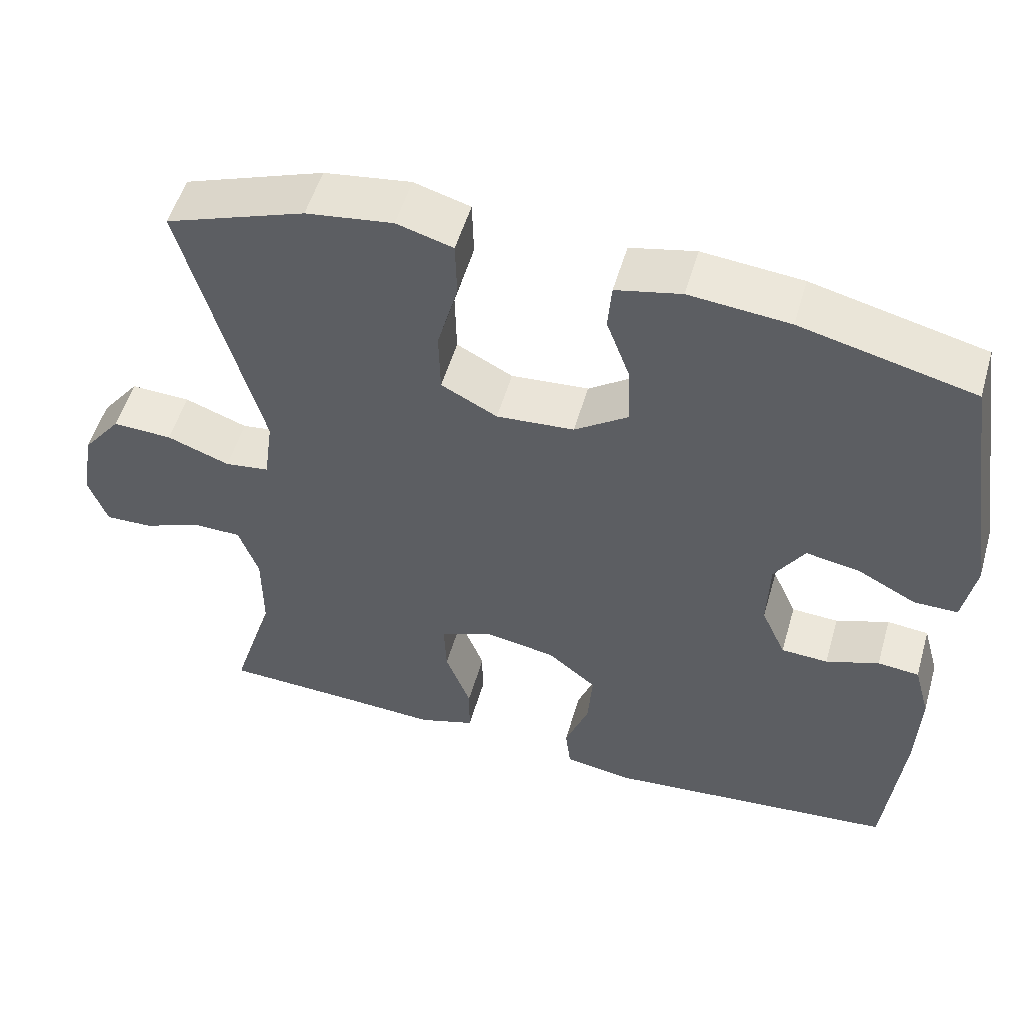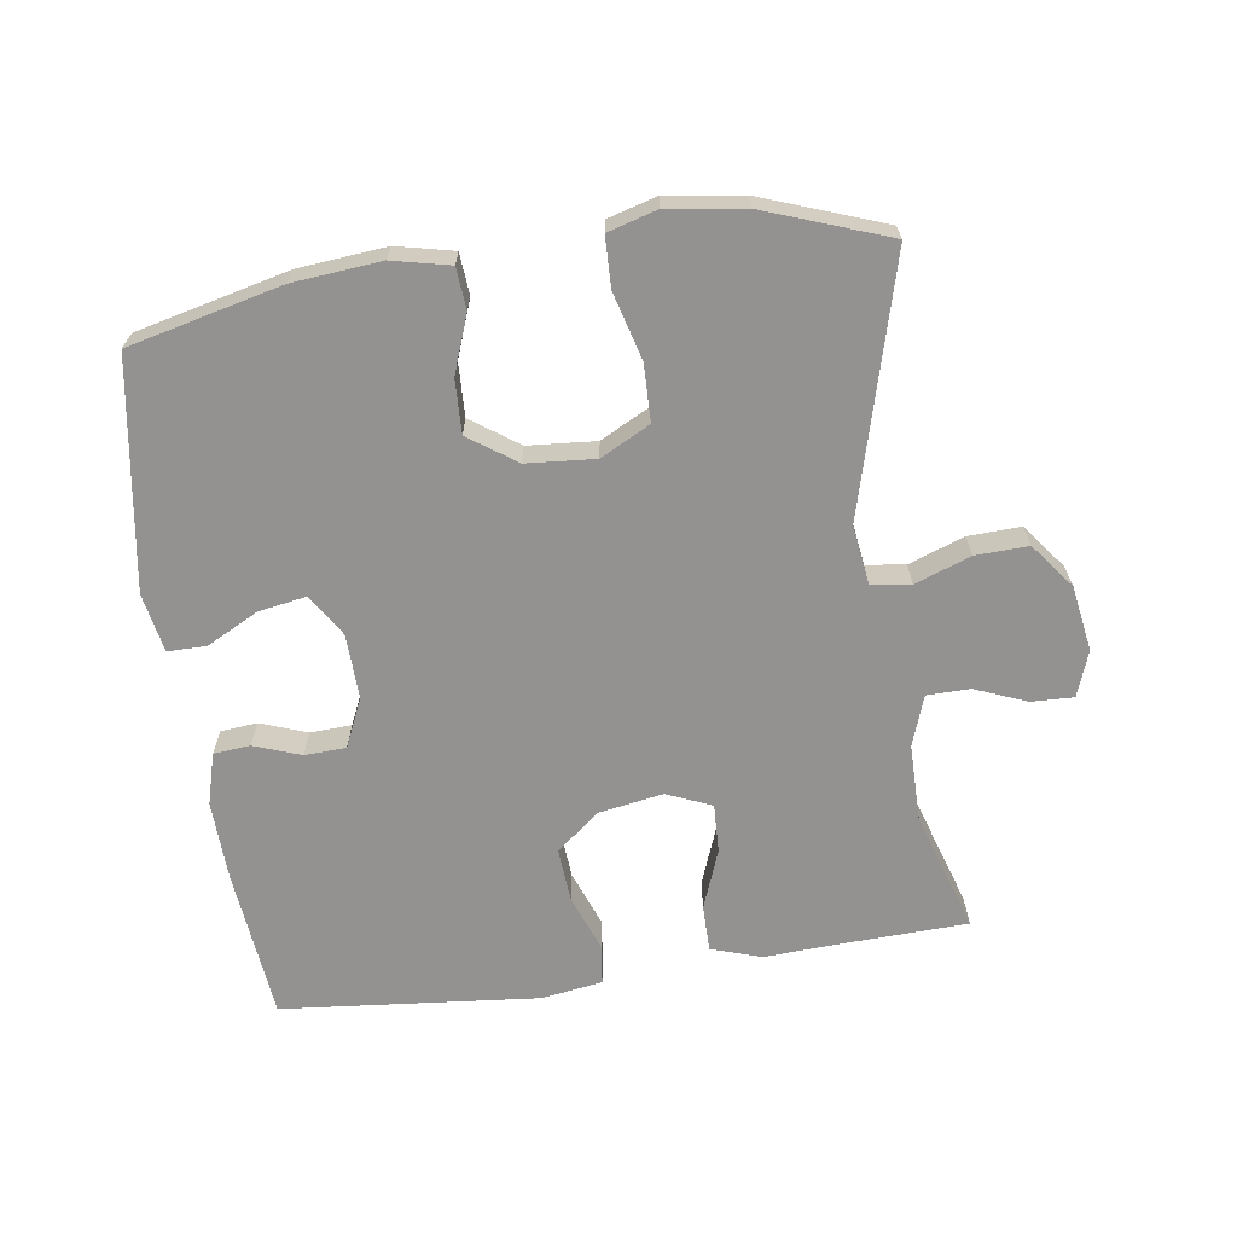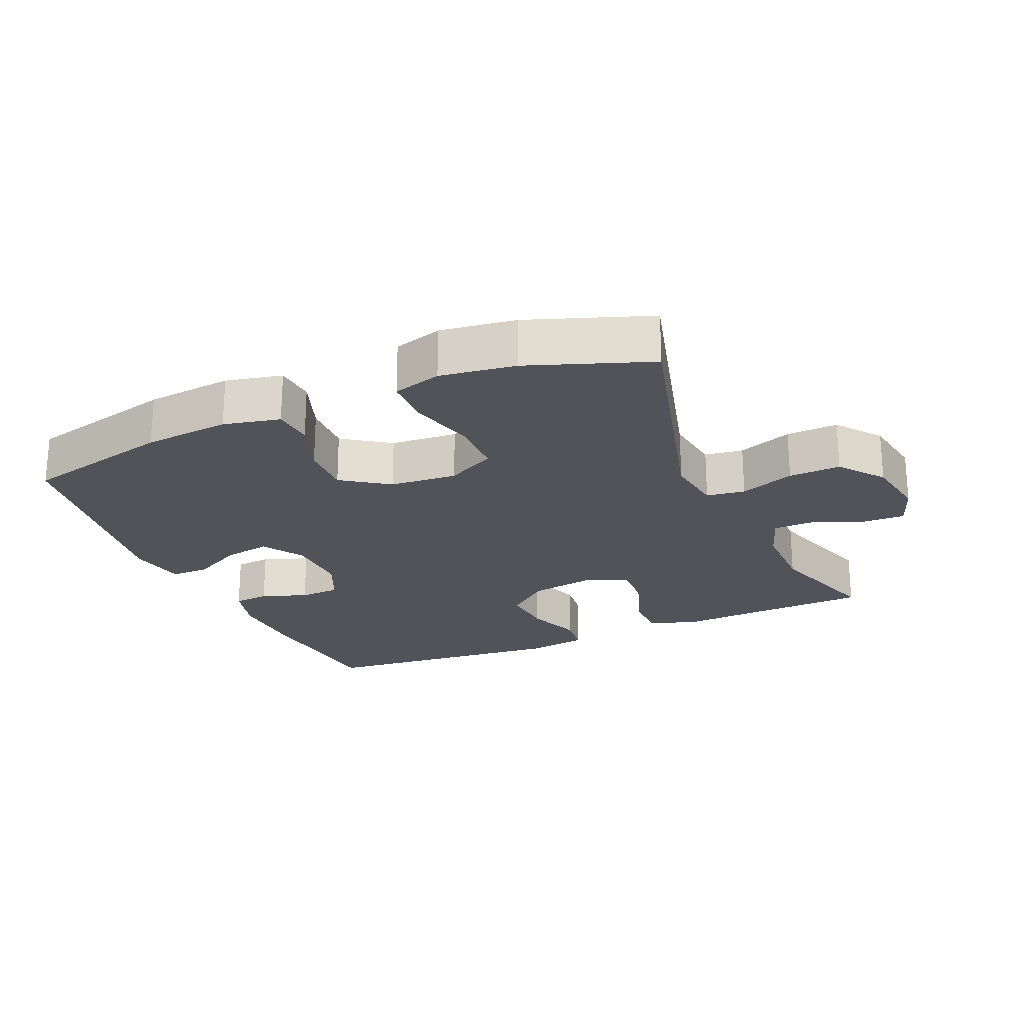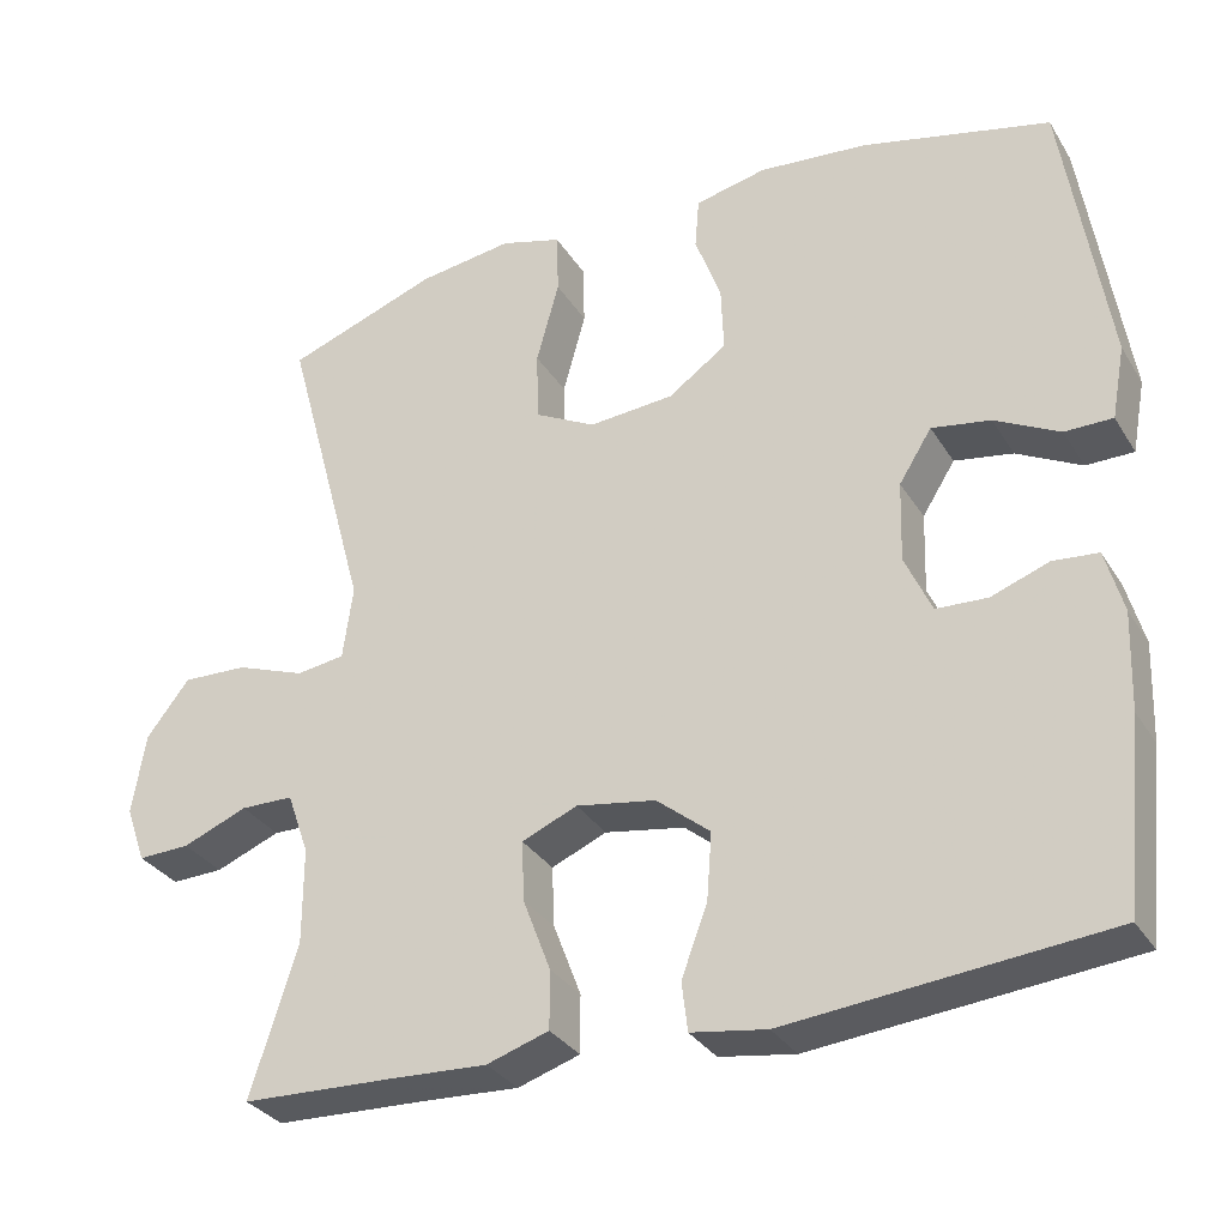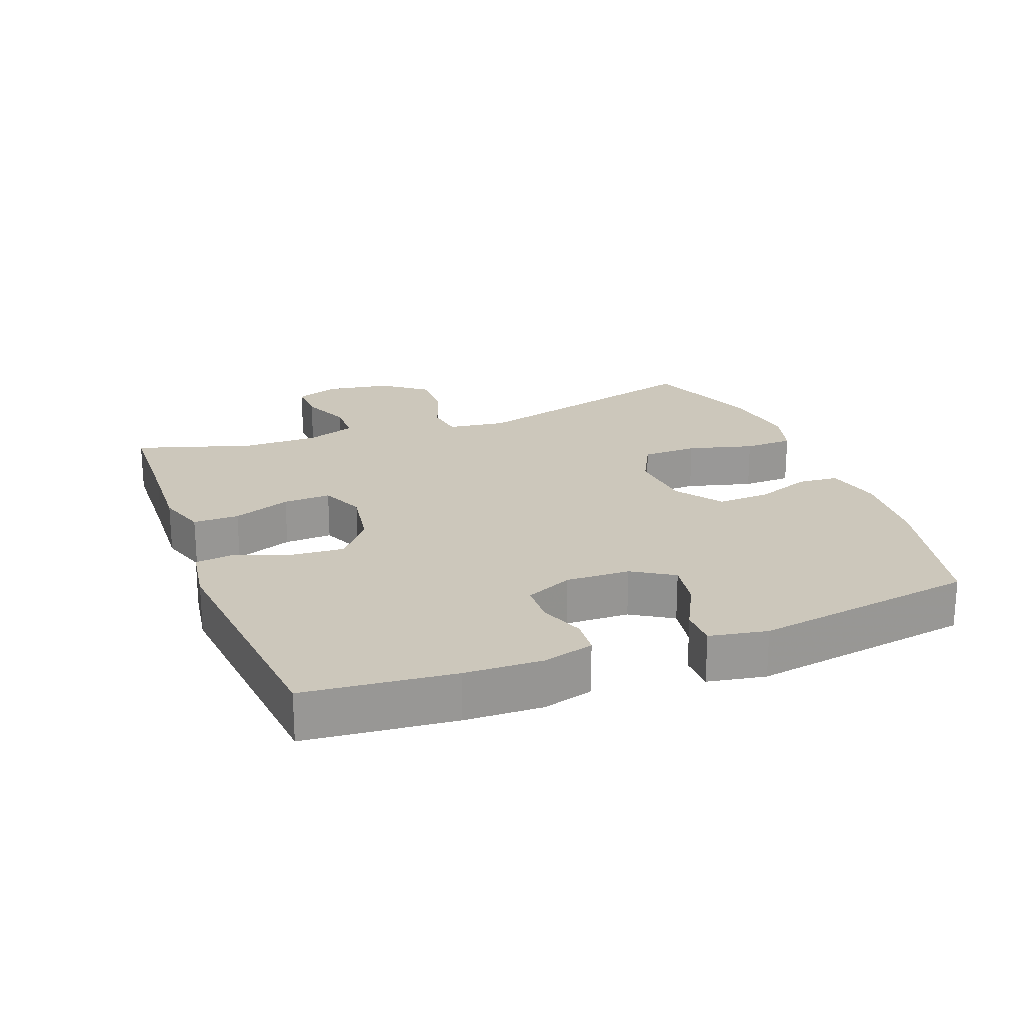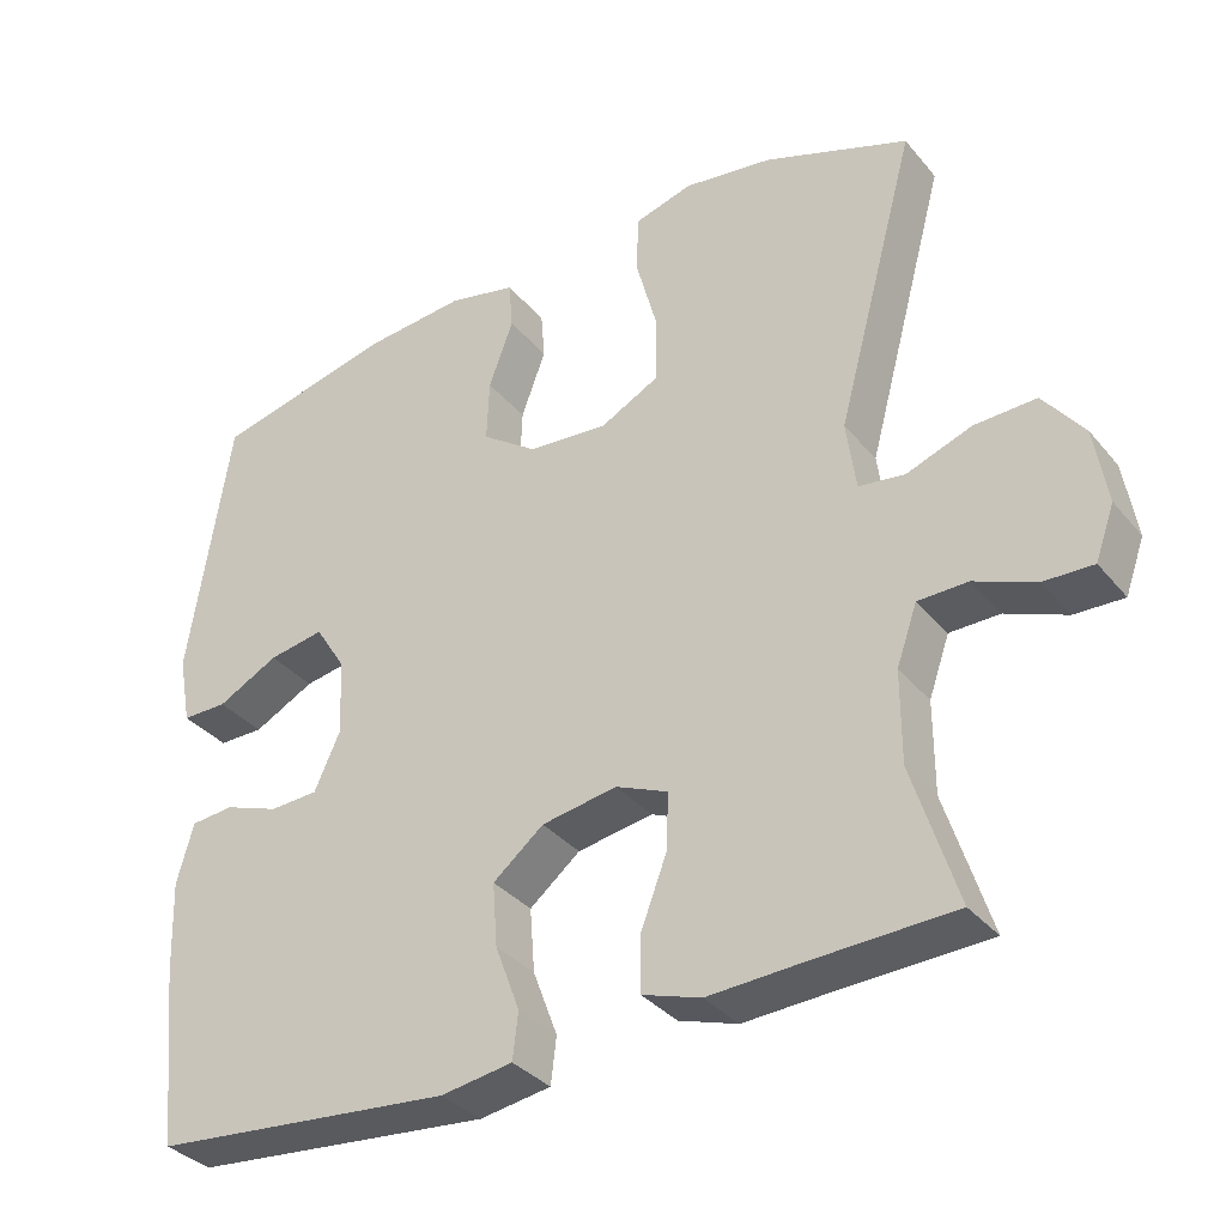
<metadata>
{"format":"obj","ext":"obj","renderer":"f3d","projection":"perspective","resolution":1024,"background":"white","views":[{"elev":53.1,"azim":-163.9,"up":"+Z"},{"elev":-66.4,"azim":8.2,"up":"+Y"},{"elev":-22.7,"azim":23.6,"up":"+Y"},{"elev":-31.7,"azim":-153.3,"up":"+Z"},{"elev":21.7,"azim":-111.0,"up":"+Y"},{"elev":-34.5,"azim":33.6,"up":"+Z"}]}
</metadata>
<code>
v 0.5 0.07 0.5
v 0.399 0.07 0.127
v 0.411 0.07 0.039
v 0.469 0.07 0.031
v 0.551 0.07 0.061
v 0.629 0.07 0.064
v 0.68 0.07 -0.002
v 0.696 0.07 -0.099
v 0.672 0.07 -0.166
v 0.61 0.07 -0.164
v 0.533 0.07 -0.133
v 0.47 0.07 -0.134
v 0.444 0.07 -0.208
v 0.444 0.07 -0.323
v 0.5 0.07 -0.5
v 0.32 0.07 -0.507
v 0.203 0.07 -0.513
v 0.129 0.07 -0.489
v 0.129 0.07 -0.42
v 0.162 0.07 -0.333
v 0.165 0.07 -0.261
v 0.099 0.07 -0.233
v 0.004 0.07 -0.249
v -0.06 0.07 -0.301
v -0.054 0.07 -0.381
v -0.023 0.07 -0.464
v -0.03 0.07 -0.522
v -0.12 0.07 -0.536
v -0.5 0.07 -0.5
v -0.523 0.07 -0.276
v -0.527 0.07 -0.159
v -0.506 0.07 -0.083
v -0.452 0.07 -0.078
v -0.383 0.07 -0.103
v -0.322 0.07 -0.1
v -0.29 0.07 -0.029
v -0.293 0.07 0.067
v -0.332 0.07 0.129
v -0.402 0.07 0.117
v -0.479 0.07 0.077
v -0.536 0.07 0.077
v -0.552 0.07 0.164
v -0.5 0.07 0.5
v -0.275 0.07 0.554
v -0.145 0.07 0.566
v -0.06 0.07 0.547
v -0.055 0.07 0.486
v -0.086 0.07 0.402
v -0.089 0.07 0.323
v -0.019 0.07 0.274
v 0.082 0.07 0.266
v 0.155 0.07 0.304
v 0.157 0.07 0.388
v 0.13 0.07 0.487
v 0.132 0.07 0.561
v 0.205 0.07 0.582
v 0.318 0.07 0.566
v 0.5 0 0.5
v 0.399 0 0.127
v 0.411 0 0.039
v 0.469 0 0.031
v 0.551 0 0.061
v 0.629 0 0.064
v 0.68 0 -0.002
v 0.696 0 -0.099
v 0.672 0 -0.166
v 0.61 0 -0.164
v 0.533 0 -0.133
v 0.47 0 -0.134
v 0.444 0 -0.208
v 0.444 0 -0.323
v 0.5 0 -0.5
v 0.32 0 -0.507
v 0.203 0 -0.513
v 0.129 0 -0.489
v 0.129 0 -0.42
v 0.162 0 -0.333
v 0.165 0 -0.261
v 0.099 0 -0.233
v 0.004 0 -0.249
v -0.06 0 -0.301
v -0.054 0 -0.381
v -0.023 0 -0.464
v -0.03 0 -0.522
v -0.12 0 -0.536
v -0.5 0 -0.5
v -0.523 0 -0.276
v -0.527 0 -0.159
v -0.506 0 -0.083
v -0.452 0 -0.078
v -0.383 0 -0.103
v -0.322 0 -0.1
v -0.29 0 -0.029
v -0.293 0 0.067
v -0.332 0 0.129
v -0.402 0 0.117
v -0.479 0 0.077
v -0.536 0 0.077
v -0.552 0 0.164
v -0.5 0 0.5
v -0.275 0 0.554
v -0.145 0 0.566
v -0.06 0 0.547
v -0.055 0 0.486
v -0.086 0 0.402
v -0.089 0 0.323
v -0.019 0 0.274
v 0.082 0 0.266
v 0.155 0 0.304
v 0.157 0 0.388
v 0.13 0 0.487
v 0.132 0 0.561
v 0.205 0 0.582
v 0.318 0 0.566
f 57 1 2
f 56 57 2
f 55 56 2
f 54 55 2
f 53 54 2
f 52 53 2 3
f 51 52 3
f 50 51 3
f 46 47 48
f 45 46 48
f 44 45 48
f 43 44 48
f 42 43 48
f 41 42 48
f 40 41 48
f 39 40 48
f 38 39 48 49
f 37 38 49 50
f 32 33 34
f 31 32 34
f 30 31 34
f 29 30 34
f 28 29 34
f 27 28 34
f 26 27 34
f 25 26 34
f 24 25 34 35
f 23 24 35 36
f 18 19 20
f 17 18 20
f 16 17 20
f 16 20 21
f 15 16 21
f 14 15 21
f 13 14 21 22
f 9 10 11
f 8 9 11
f 7 8 11
f 6 7 11
f 5 6 11
f 4 5 11
f 3 4 11 12
f 50 3 12
f 37 50 12
f 36 37 12
f 23 36 12
f 22 23 12
f 12 13 22
f 59 58 114
f 59 114 113
f 59 113 112
f 59 112 111
f 59 111 110
f 60 59 110 109
f 60 109 108
f 60 108 107
f 105 104 103
f 105 103 102
f 105 102 101
f 105 101 100
f 105 100 99
f 105 99 98
f 105 98 97
f 105 97 96
f 106 105 96 95
f 107 106 95 94
f 91 90 89
f 91 89 88
f 91 88 87
f 91 87 86
f 91 86 85
f 91 85 84
f 91 84 83
f 91 83 82
f 92 91 82 81
f 93 92 81 80
f 77 76 75
f 77 75 74
f 77 74 73
f 78 77 73
f 78 73 72
f 78 72 71
f 79 78 71 70
f 68 67 66
f 68 66 65
f 68 65 64
f 68 64 63
f 68 63 62
f 68 62 61
f 69 68 61 60
f 69 60 107
f 69 107 94
f 69 94 93
f 69 93 80
f 69 80 79
f 79 70 69
f 1 58 59 2
f 2 59 60 3
f 3 60 61 4
f 4 61 62 5
f 5 62 63 6
f 6 63 64 7
f 7 64 65 8
f 8 65 66 9
f 9 66 67 10
f 10 67 68 11
f 11 68 69 12
f 12 69 70 13
f 13 70 71 14
f 14 71 72 15
f 15 72 73 16
f 16 73 74 17
f 17 74 75 18
f 18 75 76 19
f 19 76 77 20
f 20 77 78 21
f 21 78 79 22
f 22 79 80 23
f 23 80 81 24
f 24 81 82 25
f 25 82 83 26
f 26 83 84 27
f 27 84 85 28
f 28 85 86 29
f 29 86 87 30
f 30 87 88 31
f 31 88 89 32
f 32 89 90 33
f 33 90 91 34
f 34 91 92 35
f 35 92 93 36
f 36 93 94 37
f 37 94 95 38
f 38 95 96 39
f 39 96 97 40
f 40 97 98 41
f 41 98 99 42
f 42 99 100 43
f 43 100 101 44
f 44 101 102 45
f 45 102 103 46
f 46 103 104 47
f 47 104 105 48
f 48 105 106 49
f 49 106 107 50
f 50 107 108 51
f 51 108 109 52
f 52 109 110 53
f 53 110 111 54
f 54 111 112 55
f 55 112 113 56
f 56 113 114 57
f 57 114 58 1

</code>
